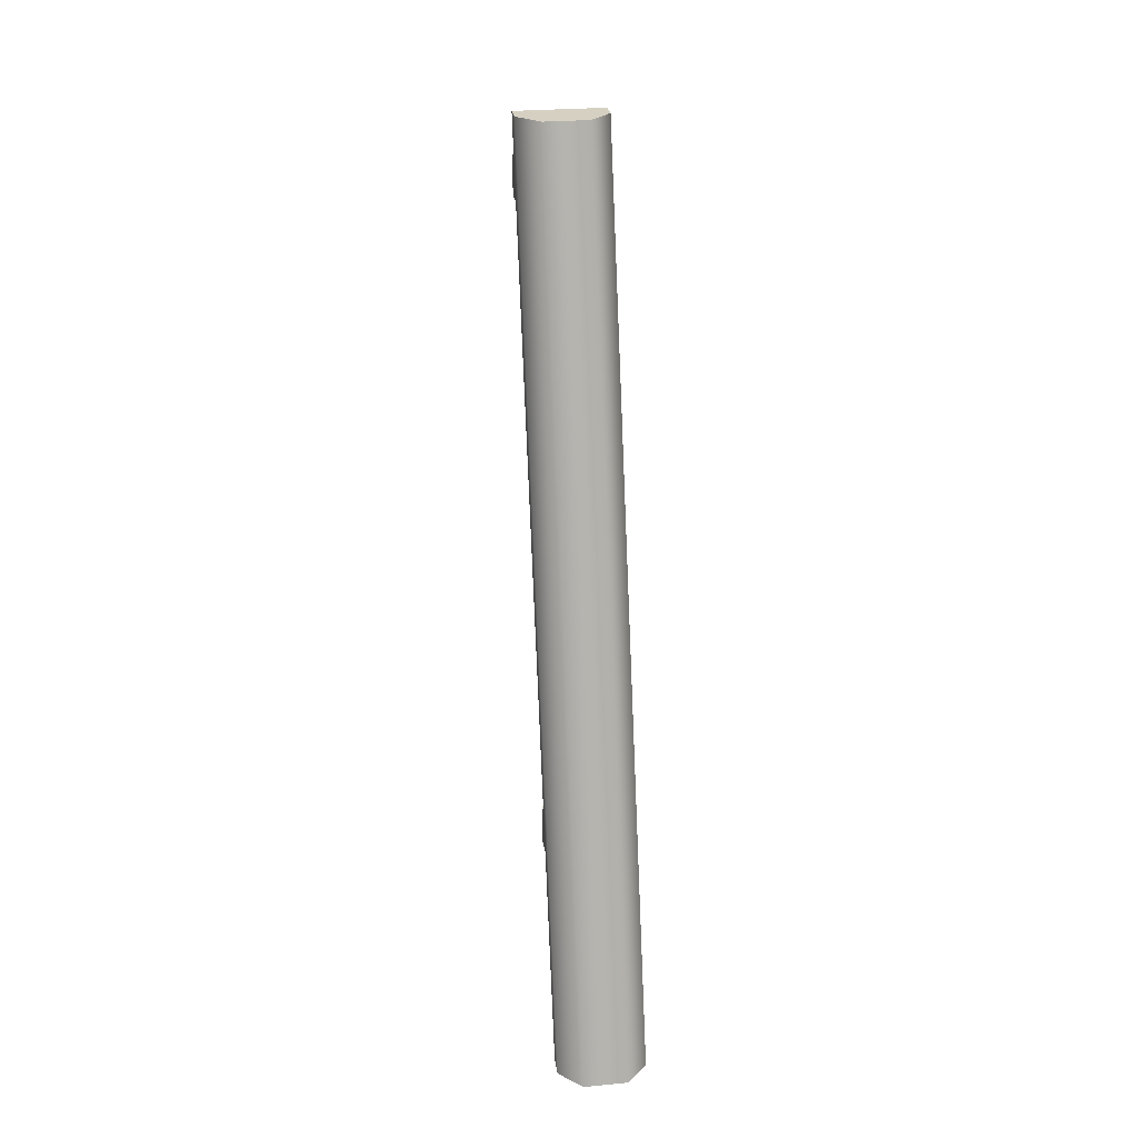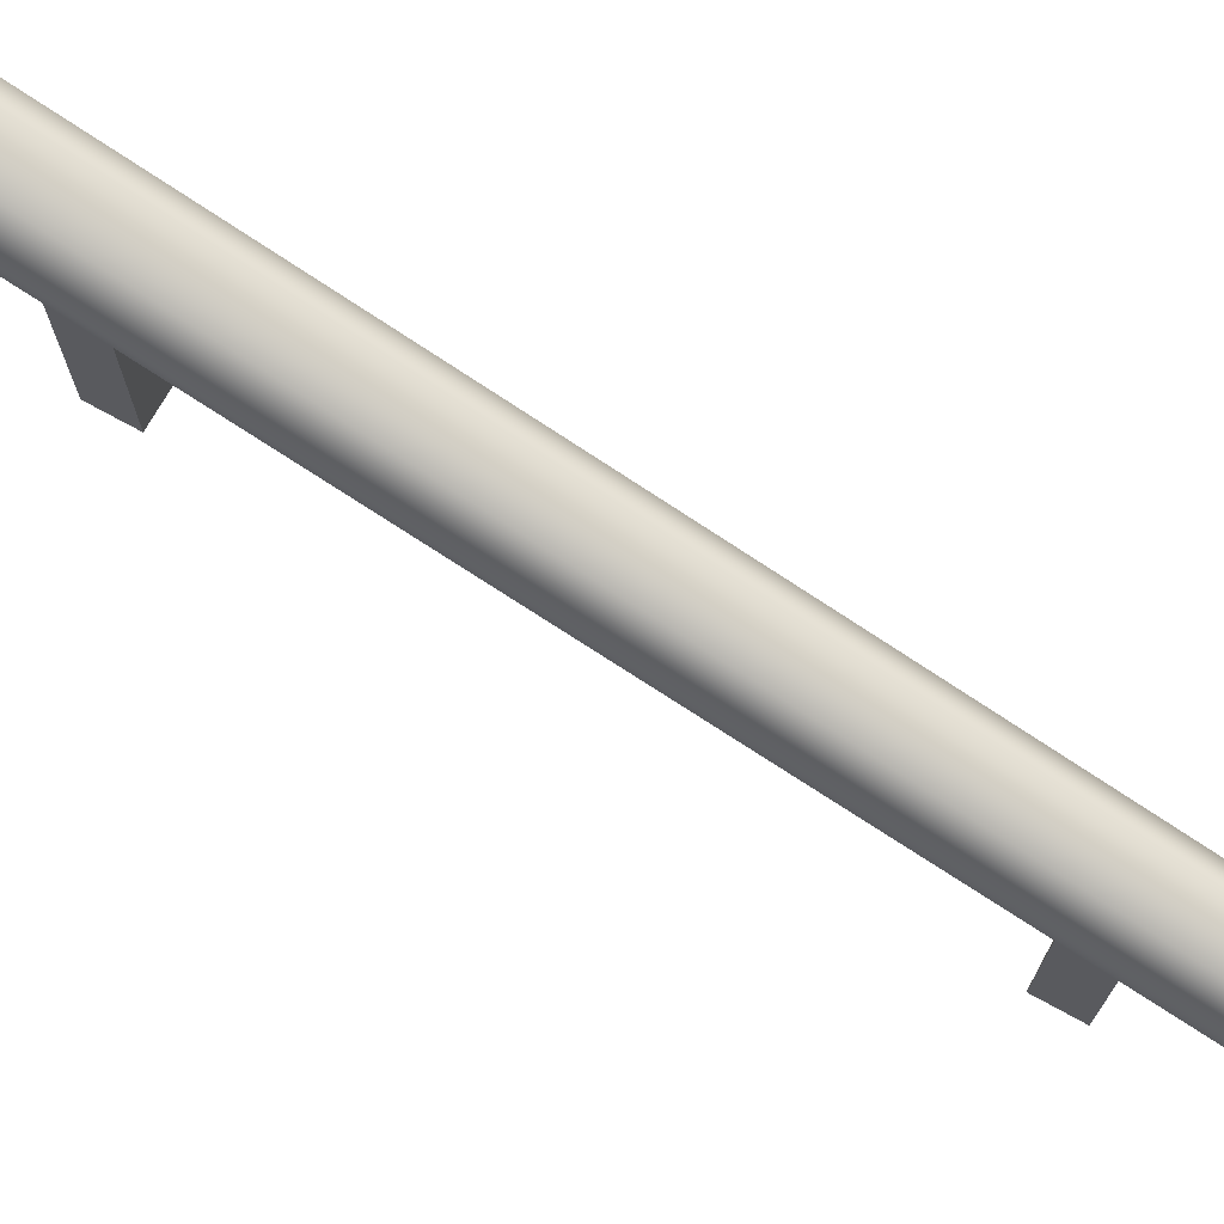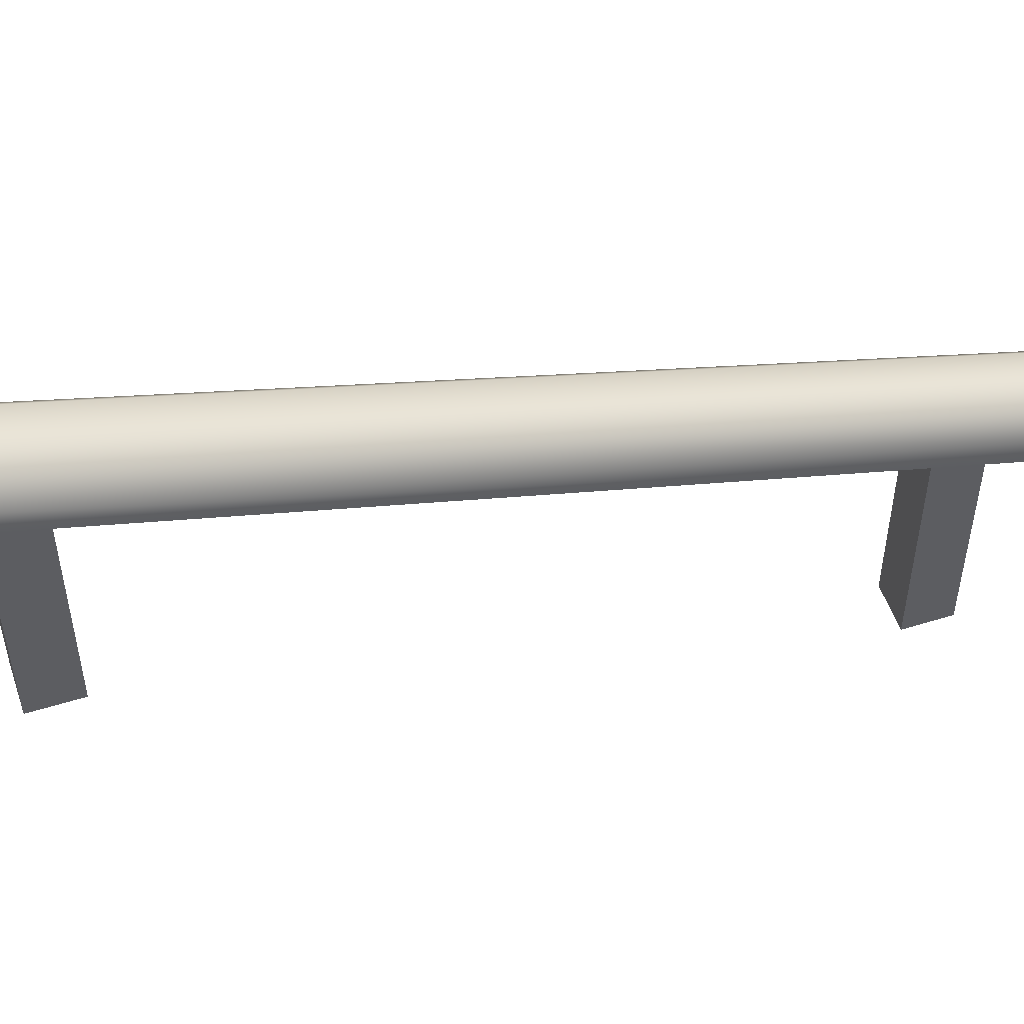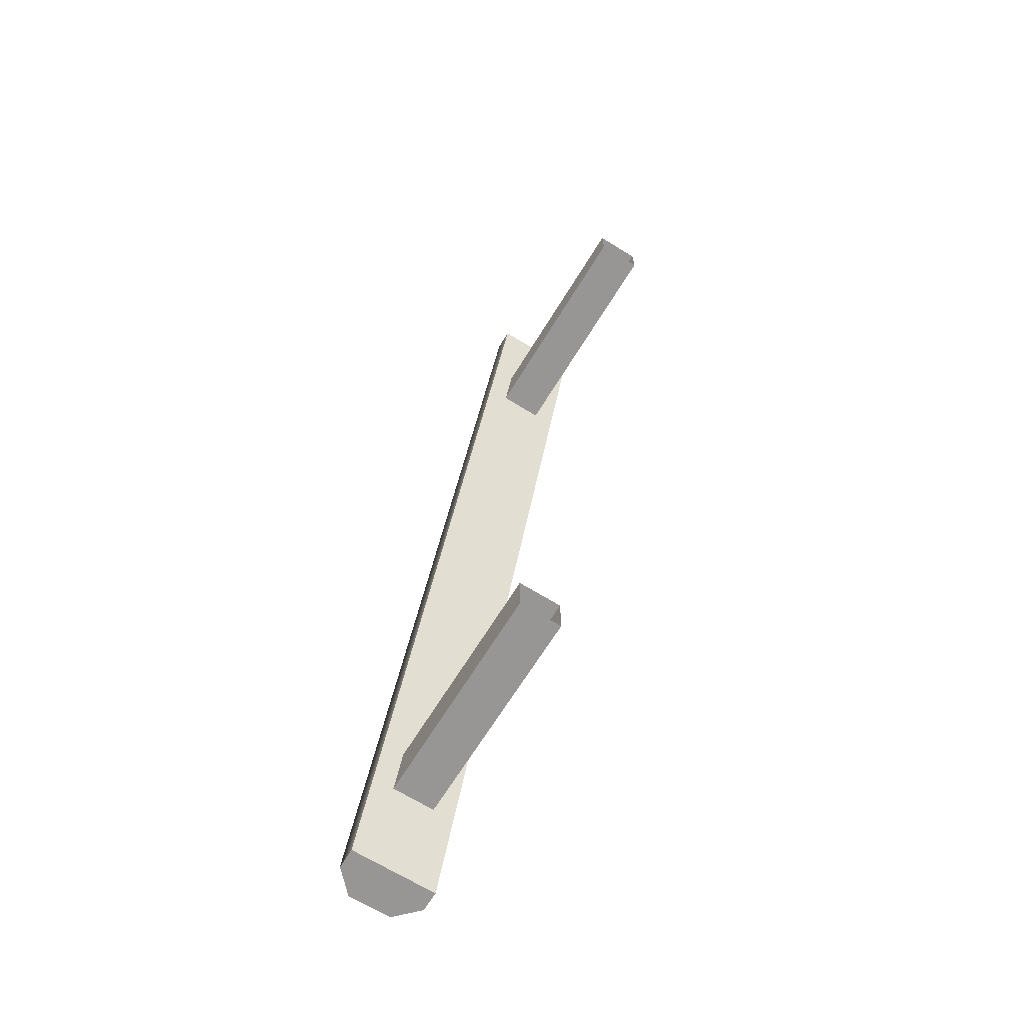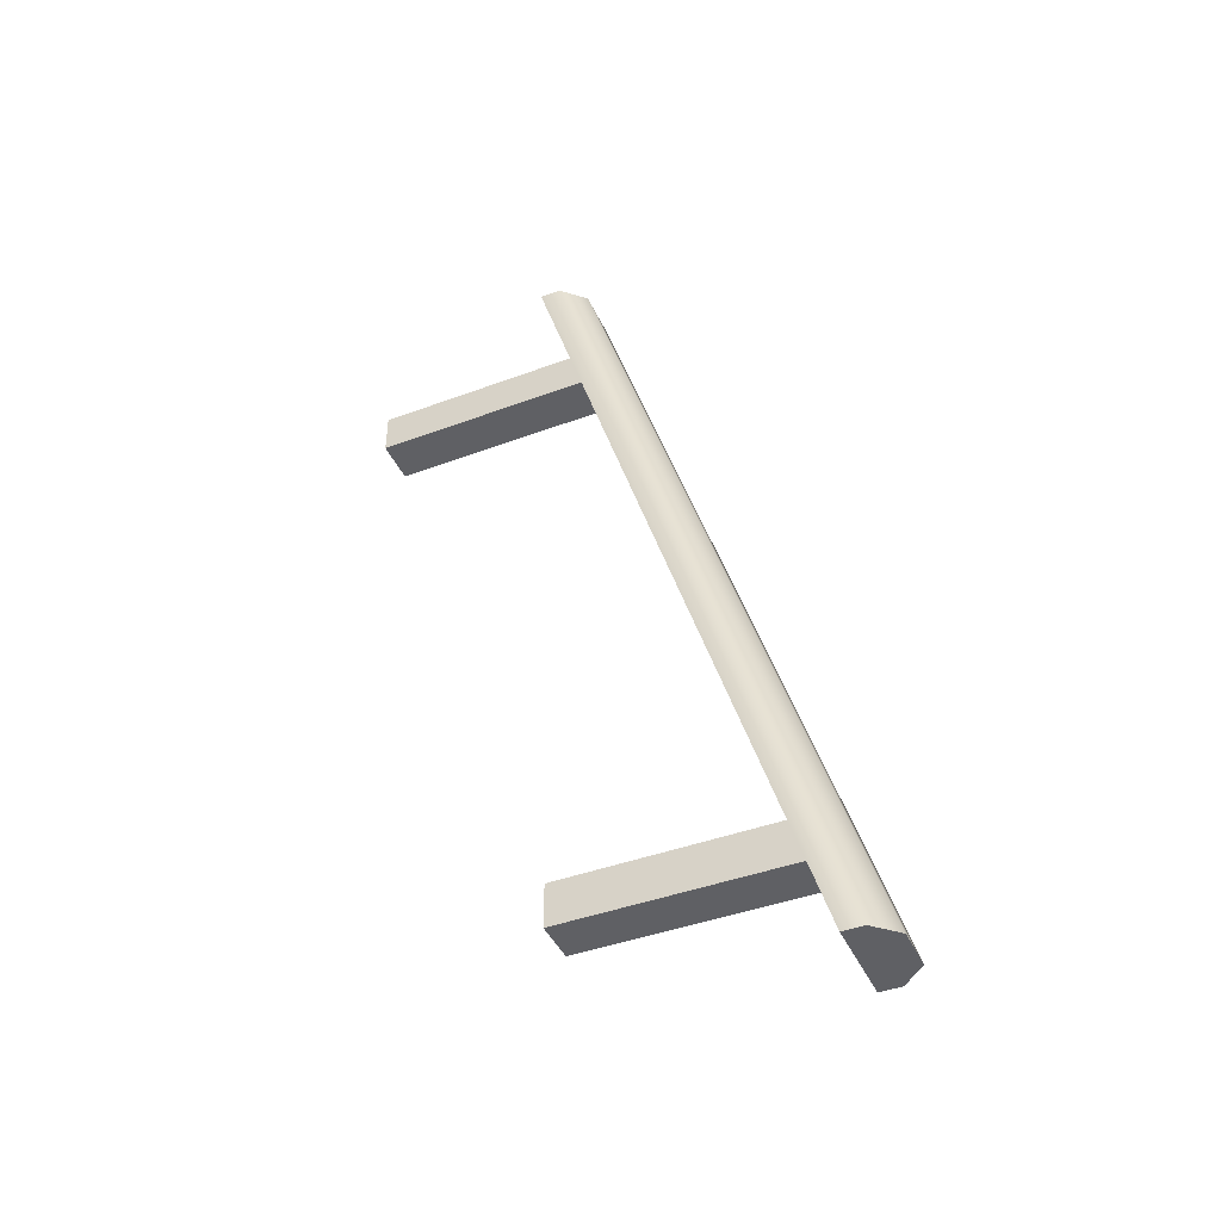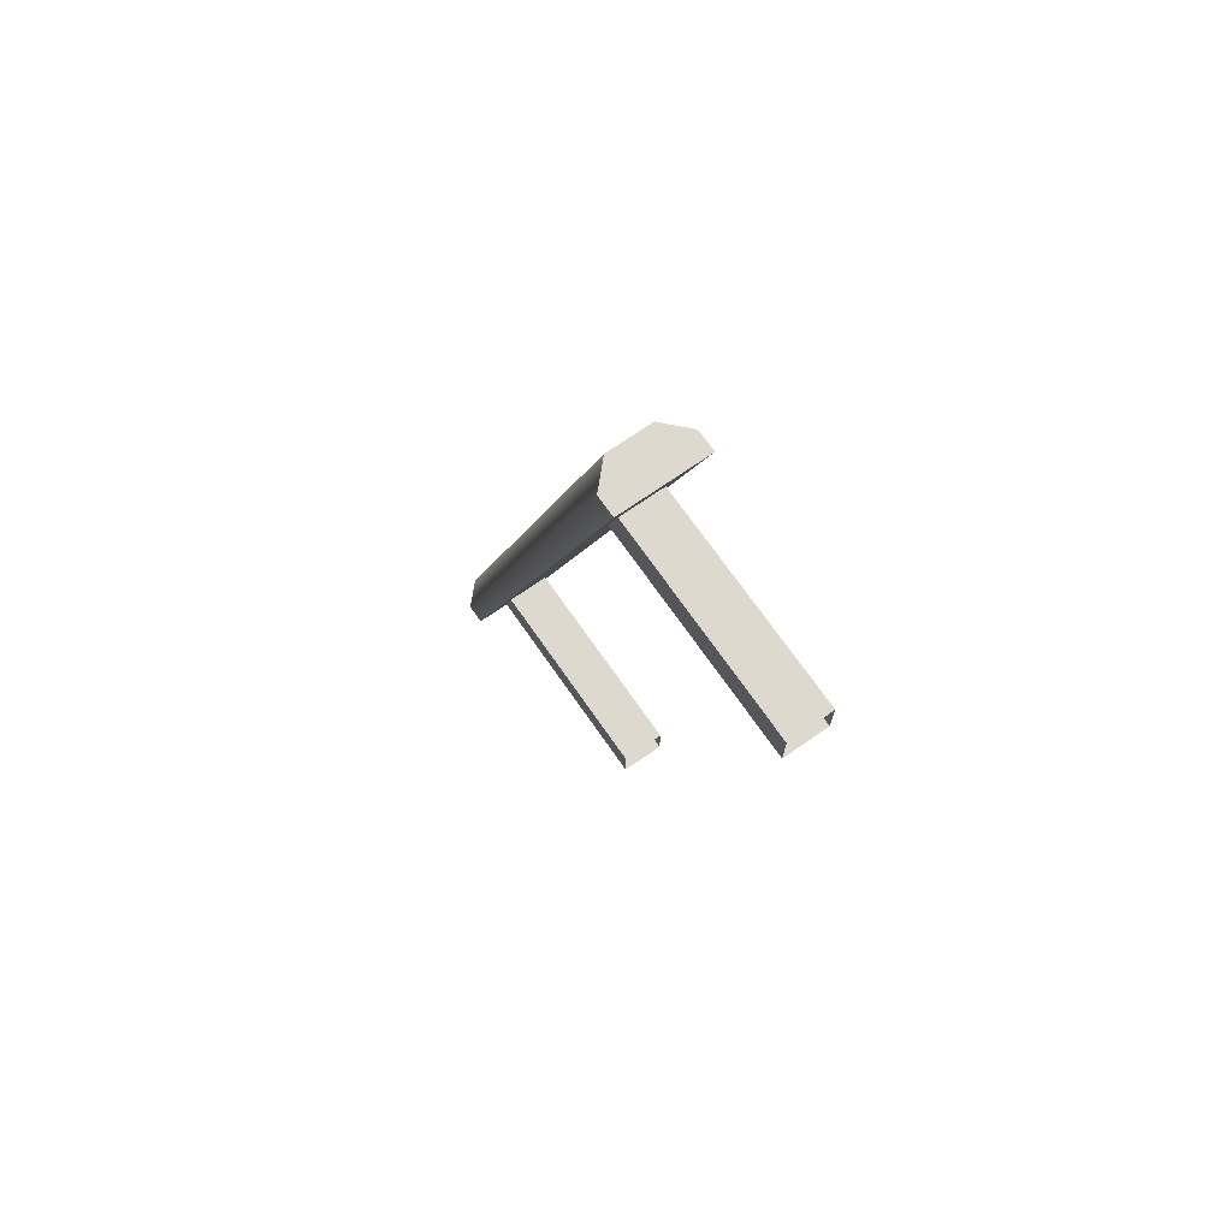
<metadata>
{"format":"obj","ext":"obj","renderer":"f3d","projection":"perspective","resolution":1024,"background":"white","views":[{"elev":26.5,"azim":171.7,"up":"+Z"},{"elev":71.6,"azim":-61.1,"up":"+Y"},{"elev":52.3,"azim":-108.5,"up":"+Y"},{"elev":-68.0,"azim":-31.7,"up":"+Z"},{"elev":-43.3,"azim":113.7,"up":"+Z"},{"elev":71.4,"azim":-34.9,"up":"+Z"}]}
</metadata>
<code>
g stairs-handrail-single
v 0.05 0.5364 -0.5 1 1 1
v 0.05 0.5125 -0.5 1 1 1
v 0.05 0.2364 0.5 1 1 1
v 0.05 0.2125 0.5 1 1 1
v -0.05 0.5125 -0.5 1 1 1
v -0.05 0.5364 -0.5 1 1 1
v -0.05 0.2125 0.5 1 1 1
v -0.05 0.2364 0.5 1 1 1
v 0.025 0.5625 -0.5 1 1 1
v 0.025 0.2625 0.5 1 1 1
v -0.025 0.5625 -0.5 1 1 1
v -0.025 0.2625 0.5 1 1 1
v -0.025 0 0.35 1 1 1
v -0.025 0.2575 0.35 1 1 1
v -0.025 0 0.4 1 1 1
v -0.025 0.2575 0.4 1 1 1
v 0.025 0 0.4 1 1 1
v 0.025 0.2575 0.4 1 1 1
v 0.025 0.2575 0.35 1 1 1
v 0.025 0 0.35 1 1 1
v -0.025 0.225 -0.4 1 1 1
v -0.025 0.4825 -0.4 1 1 1
v -0.025 0.225 -0.35 1 1 1
v -0.025 0.4825 -0.35 1 1 1
v 0.025 0.225 -0.35 1 1 1
v 0.025 0.4825 -0.35 1 1 1
v 0.025 0.4825 -0.4 1 1 1
v 0.025 0.225 -0.4 1 1 1
f 3 2 1
f 2 3 4
f 7 6 5
f 6 7 8
f 11 10 9
f 10 11 12
f 10 1 9
f 1 10 3
f 8 11 6
f 11 8 12
f 7 2 4
f 2 7 5
f 3 7 4
f 7 3 8
f 8 3 10
f 8 10 12
f 6 2 5
f 2 6 1
f 1 6 11
f 1 11 9
f 15 14 13
f 14 15 16
f 18 15 17
f 15 18 16
f 18 20 19
f 20 18 17
f 14 20 13
f 20 14 19
f 23 22 21
f 22 23 24
f 26 23 25
f 23 26 24
f 26 28 27
f 28 26 25
f 22 28 21
f 28 22 27
g stairs-handrail-single
f 3 2 1
f 2 3 4
f 7 6 5
f 6 7 8
f 11 10 9
f 10 11 12
f 10 1 9
f 1 10 3
f 8 11 6
f 11 8 12
f 7 2 4
f 2 7 5
f 3 7 4
f 7 3 8
f 8 3 10
f 8 10 12
f 6 2 5
f 2 6 1
f 1 6 11
f 1 11 9
f 15 14 13
f 14 15 16
f 18 15 17
f 15 18 16
f 18 20 19
f 20 18 17
f 14 20 13
f 20 14 19
f 23 22 21
f 22 23 24
f 26 23 25
f 23 26 24
f 26 28 27
f 28 26 25
f 22 28 21
f 28 22 27

</code>
